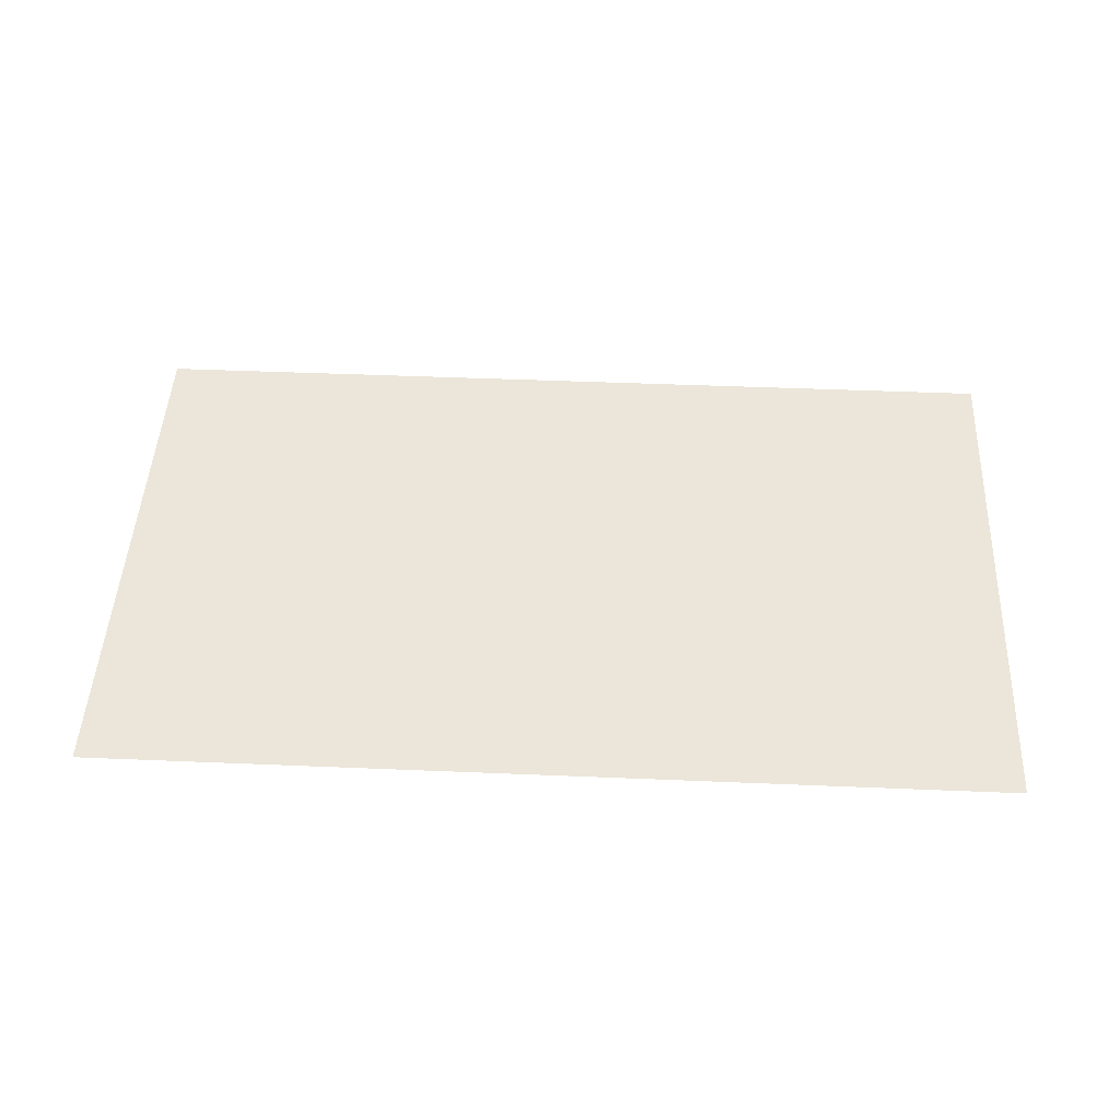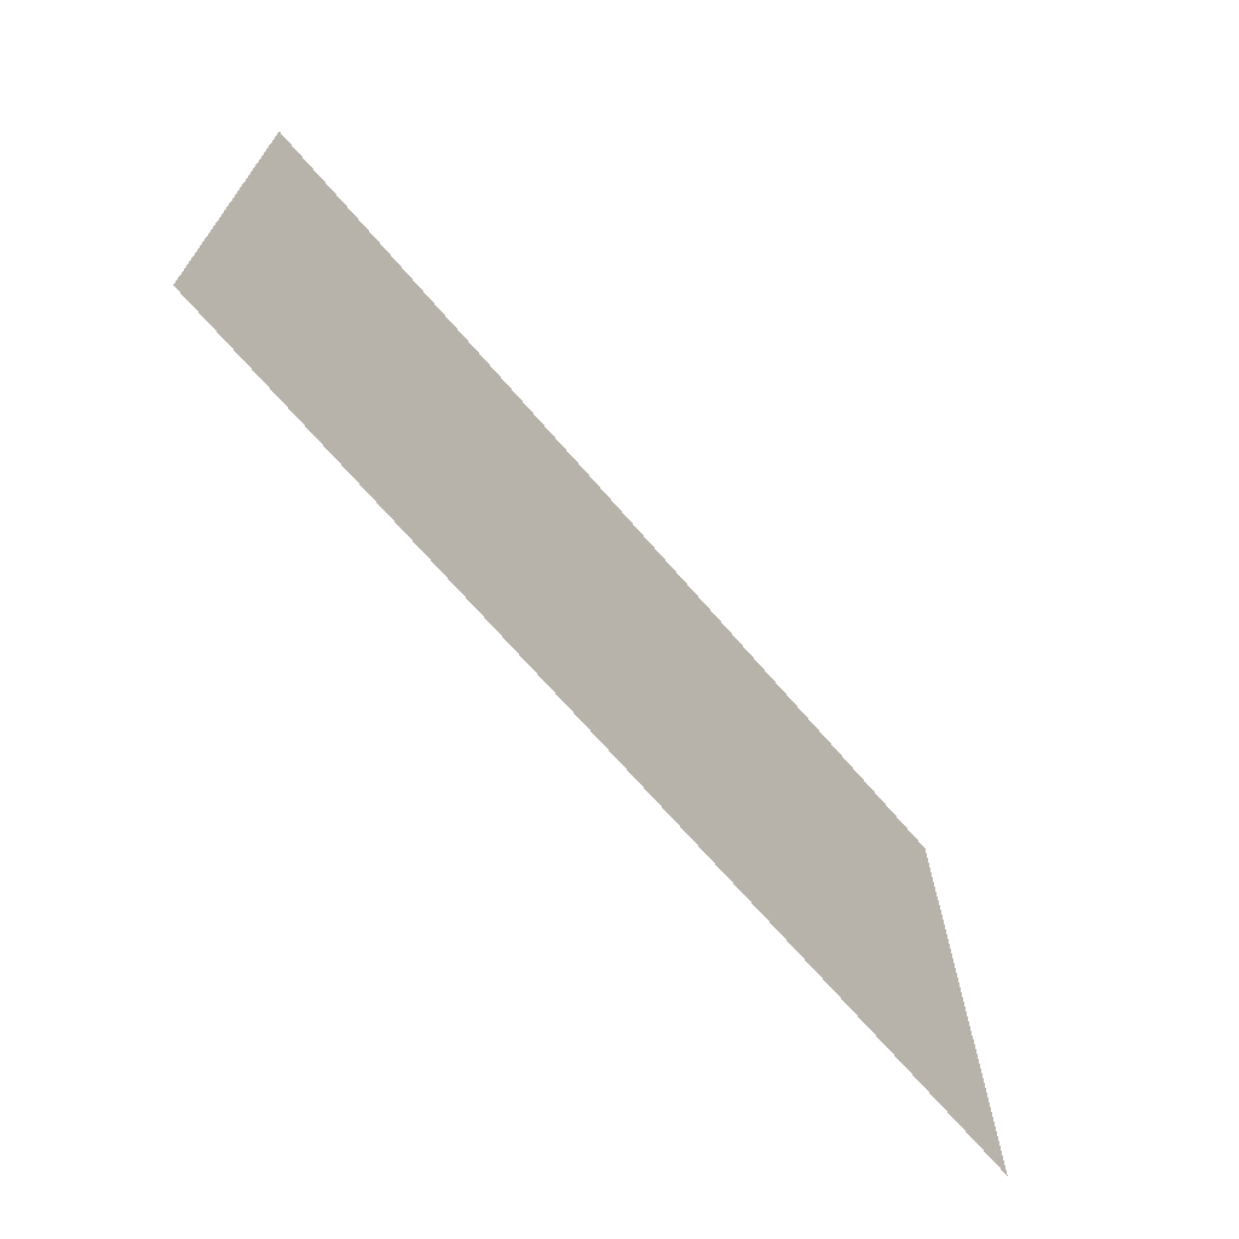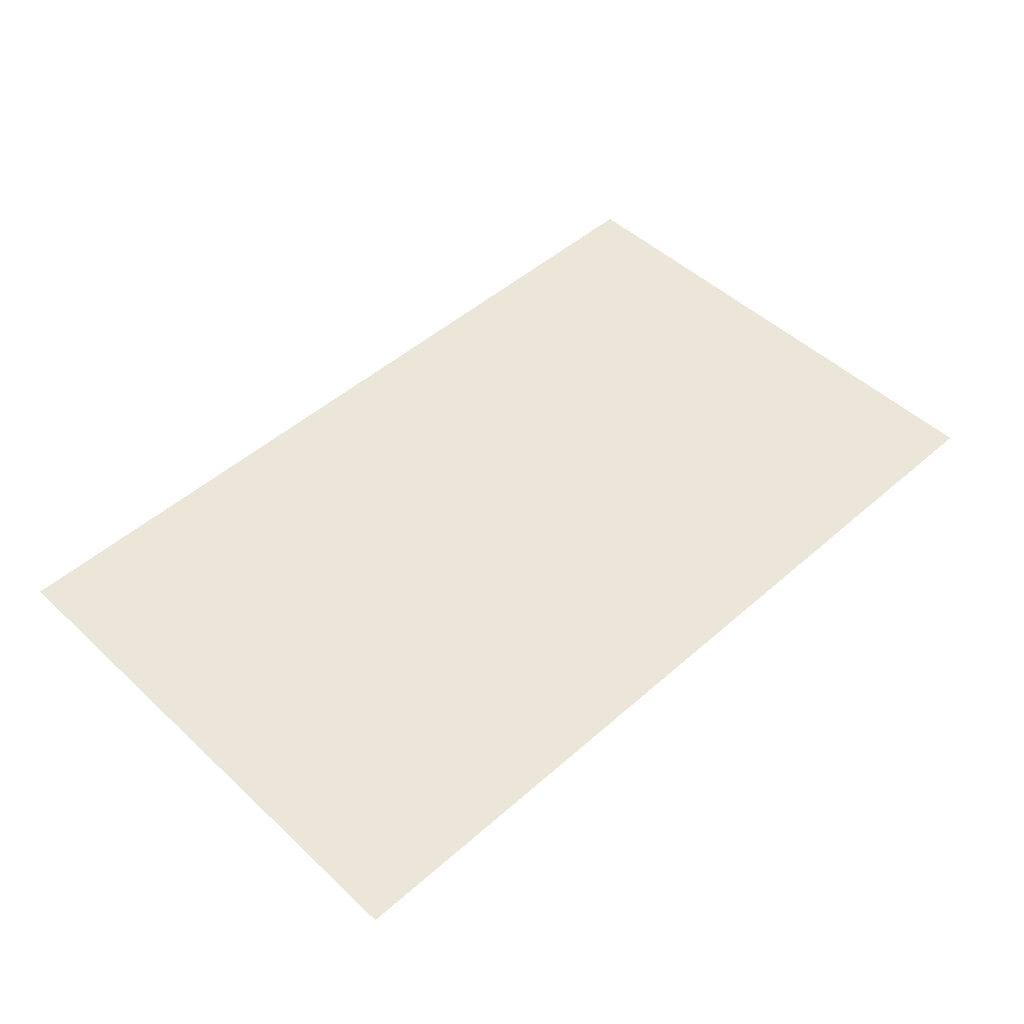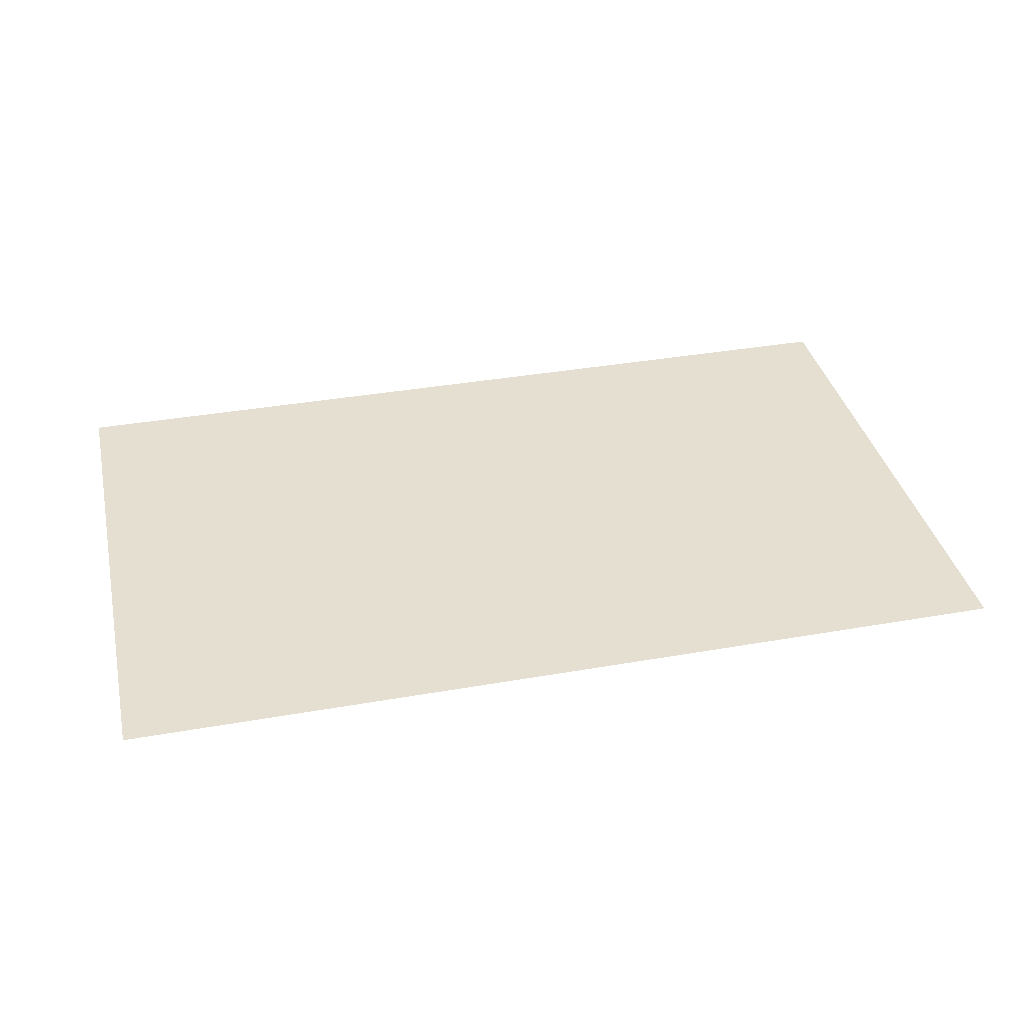
<metadata>
{"format":"obj","ext":"obj","renderer":"f3d","projection":"perspective","resolution":1024,"background":"white","views":[{"elev":47.1,"azim":2.7,"up":"+Z"},{"elev":-68.8,"azim":130.5,"up":"+Y"},{"elev":49.1,"azim":135.8,"up":"+Z"},{"elev":36.8,"azim":167.2,"up":"+Z"}]}
</metadata>
<code>
v -2048 -1088 0
v -2112 -1088 0
v -2112 -1024 0
v -2048 -1024 0
v -2176 -1088 0
v -2176 -1024 0
v -2240 -1088 0
v -2240 -1024 0
v -2304 -1088 0
v -2304 -1024 0
v -2368 -1088 0
v -2368 -1024 0
v -2432 -1088 0
v -2432 -1024 0
v -2496 -1088 0
v -2496 -1024 0
v -2560 -1088 0
v -2560 -1024 0
v -2624 -1088 0
v -2624 -1024 0
v -2688 -1088 0
v -2688 -1024 0
v -2752 -1088 0
v -2752 -1024 0
v -2816 -1088 0
v -2816 -1024 0
v -2880 -1088 0
v -2880 -1024 0
v -2944 -1088 0
v -2944 -1024 0
v -3008 -1088 0
v -3008 -1024 0
v -3072 -1088 0
v -3072 -1024 0
v -3136 -1088 0
v -3136 -1024 0
v -3200 -1088 0
v -3200 -1024 0
v -2048 -1152 0
v -2112 -1152 0
v -2176 -1152 0
v -2240 -1152 0
v -2304 -1152 0
v -2368 -1152 0
v -2432 -1152 0
v -2496 -1152 0
v -2560 -1152 0
v -2624 -1152 0
v -2688 -1152 0
v -2752 -1152 0
v -2816 -1152 0
v -2880 -1152 0
v -2944 -1152 0
v -3008 -1152 0
v -3072 -1152 0
v -3136 -1152 0
v -3200 -1152 0
v -1792 -1216 0
v -1856 -1216 0
v -1856 -1152 0
v -1792 -1152 0
v -1920 -1216 0
v -1920 -1152 0
v -1984 -1216 0
v -1984 -1152 0
v -2048 -1216 0
v -2112 -1216 0
v -2176 -1216 0
v -2240 -1216 0
v -2304 -1216 0
v -2368 -1216 0
v -2432 -1216 0
v -2496 -1216 0
v -2560 -1216 0
v -2624 -1216 0
v -2688 -1216 0
v -2752 -1216 0
v -2816 -1216 0
v -2880 -1216 0
v -2944 -1216 0
v -3008 -1216 0
v -3072 -1216 0
v -3136 -1216 0
v -3200 -1216 0
v -3264 -1216 0
v -3264 -1152 0
v -3328 -1216 0
v -3328 -1152 0
v -3392 -1216 0
v -3392 -1152 0
v -3456 -1216 0
v -3456 -1152 0
v -1792 -1280 0
v -1856 -1280 0
v -1920 -1280 0
v -1984 -1280 0
v -2048 -1280 0
v -2112 -1280 0
v -2176 -1280 0
v -2240 -1280 0
v -2304 -1280 0
v -2368 -1280 0
v -2432 -1280 0
v -2496 -1280 0
v -2560 -1280 0
v -2624 -1280 0
v -2688 -1280 0
v -2752 -1280 0
v -2816 -1280 0
v -2880 -1280 0
v -2944 -1280 0
v -3008 -1280 0
v -3072 -1280 0
v -3136 -1280 0
v -3200 -1280 0
v -3264 -1280 0
v -3328 -1280 0
v -3392 -1280 0
v -3456 -1280 0
v -1792 -1344 0
v -1856 -1344 0
v -1920 -1344 0
v -1984 -1344 0
v -2048 -1344 0
v -2112 -1344 0
v -2176 -1344 0
v -2240 -1344 0
v -2304 -1344 0
v -2368 -1344 0
v -2432 -1344 0
v -2496 -1344 0
v -2560 -1344 0
v -2624 -1344 0
v -2688 -1344 0
v -2752 -1344 0
v -2816 -1344 0
v -2880 -1344 0
v -2944 -1344 0
v -3008 -1344 0
v -3072 -1344 0
v -3136 -1344 0
v -3200 -1344 0
v -3264 -1344 0
v -3328 -1344 0
v -3392 -1344 0
v -3456 -1344 0
v -1792 -1408 0
v -1856 -1408 0
v -1920 -1408 0
v -1984 -1408 0
v -2048 -1408 0
v -2112 -1408 0
v -2176 -1408 0
v -2240 -1408 0
v -2304 -1408 0
v -2368 -1408 0
v -2432 -1408 0
v -2496 -1408 0
v -2560 -1408 0
v -2624 -1408 0
v -2688 -1408 0
v -2752 -1408 0
v -2816 -1408 0
v -2880 -1408 0
v -2944 -1408 0
v -3008 -1408 0
v -3072 -1408 0
v -3136 -1408 0
v -3200 -1408 0
v -3264 -1408 0
v -3328 -1408 0
v -3392 -1408 0
v -3456 -1408 0
v -2048 -1472 0
v -2112 -1472 0
v -2176 -1472 0
v -2240 -1472 0
v -2304 -1472 0
v -2368 -1472 0
v -2432 -1472 0
v -2496 -1472 0
v -2560 -1472 0
v -2624 -1472 0
v -2688 -1472 0
v -2752 -1472 0
v -2816 -1472 0
v -2880 -1472 0
v -2944 -1472 0
v -3008 -1472 0
v -3072 -1472 0
v -3136 -1472 0
v -3200 -1472 0
v -2048 -1536 0
v -2112 -1536 0
v -2176 -1536 0
v -2240 -1536 0
v -2304 -1536 0
v -2368 -1536 0
v -2432 -1536 0
v -2496 -1536 0
v -2560 -1536 0
v -2624 -1536 0
v -2688 -1536 0
v -2752 -1536 0
v -2816 -1536 0
v -2880 -1536 0
v -2944 -1536 0
v -3008 -1536 0
v -3072 -1536 0
v -3136 -1536 0
v -3200 -1536 0
v -1920 -1088 0
v -3328 -1472 0
v -1792 -832 0
v -1856 -832 0
v -1856 -768 0
v -1792 -768 0
v -1920 -832 0
v -1920 -768 0
v -1984 -832 0
v -1984 -768 0
v -2048 -832 0
v -2048 -768 0
v -2112 -832 0
v -2112 -768 0
v -2176 -832 0
v -2176 -768 0
v -2240 -832 0
v -2240 -768 0
v -2304 -832 0
v -2304 -768 0
v -2368 -832 0
v -2368 -768 0
v -2432 -832 0
v -2432 -768 0
v -2496 -832 0
v -2496 -768 0
v -2560 -832 0
v -2560 -768 0
v -2624 -832 0
v -2624 -768 0
v -2688 -832 0
v -2688 -768 0
v -2752 -832 0
v -2752 -768 0
v -2816 -832 0
v -2816 -768 0
v -2880 -832 0
v -2880 -768 0
v -2944 -832 0
v -2944 -768 0
v -3008 -832 0
v -3008 -768 0
v -3072 -832 0
v -3072 -768 0
v -3136 -832 0
v -3136 -768 0
v -3200 -832 0
v -3200 -768 0
v -3264 -832 0
v -3264 -768 0
v -3328 -832 0
v -3328 -768 0
v -3392 -832 0
v -3392 -768 0
v -3456 -832 0
v -3456 -768 0
v -1792 -896 0
v -1856 -896 0
v -1920 -896 0
v -1984 -896 0
v -2048 -896 0
v -2112 -896 0
v -2176 -896 0
v -2240 -896 0
v -2304 -896 0
v -2368 -896 0
v -2432 -896 0
v -2496 -896 0
v -2560 -896 0
v -2624 -896 0
v -2688 -896 0
v -2752 -896 0
v -2816 -896 0
v -2880 -896 0
v -2944 -896 0
v -3008 -896 0
v -3072 -896 0
v -3136 -896 0
v -3200 -896 0
v -3264 -896 0
v -3328 -896 0
v -3392 -896 0
v -3456 -896 0
v -1792 -960 0
v -1856 -960 0
v -1920 -960 0
v -1984 -960 0
v -2048 -960 0
v -2112 -960 0
v -2176 -960 0
v -2240 -960 0
v -2304 -960 0
v -2368 -960 0
v -2432 -960 0
v -2496 -960 0
v -2560 -960 0
v -2624 -960 0
v -2688 -960 0
v -2752 -960 0
v -2816 -960 0
v -2880 -960 0
v -2944 -960 0
v -3008 -960 0
v -3072 -960 0
v -3136 -960 0
v -3200 -960 0
v -3264 -960 0
v -3328 -960 0
v -3392 -960 0
v -3456 -960 0
v -1792 -1024 0
v -1856 -1024 0
v -1920 -1024 0
v -1984 -1024 0
v -3264 -1024 0
v -3328 -1024 0
v -3392 -1024 0
v -3456 -1024 0
v -1792 -1088 0
v -1856 -1088 0
v -1984 -1088 0
v -3264 -1088 0
v -3328 -1088 0
v -3392 -1088 0
v -3456 -1088 0
v -1792 -1472 0
v -1856 -1472 0
v -1920 -1472 0
v -1984 -1472 0
v -3264 -1472 0
v -3392 -1472 0
v -3456 -1472 0
v -1792 -1536 0
v -1856 -1536 0
v -1920 -1536 0
v -1984 -1536 0
v -3264 -1536 0
v -3328 -1536 0
v -3392 -1536 0
v -3456 -1536 0
v -1792 -1600 0
v -1856 -1600 0
v -1920 -1600 0
v -1984 -1600 0
v -2048 -1600 0
v -2112 -1600 0
v -2176 -1600 0
v -2240 -1600 0
v -2304 -1600 0
v -2368 -1600 0
v -2432 -1600 0
v -2496 -1600 0
v -2560 -1600 0
v -2624 -1600 0
v -2688 -1600 0
v -2752 -1600 0
v -2816 -1600 0
v -2880 -1600 0
v -2944 -1600 0
v -3008 -1600 0
v -3072 -1600 0
v -3136 -1600 0
v -3200 -1600 0
v -3264 -1600 0
v -3328 -1600 0
v -3392 -1600 0
v -3456 -1600 0
v -1792 -1664 0
v -1856 -1664 0
v -1920 -1664 0
v -1984 -1664 0
v -2048 -1664 0
v -2112 -1664 0
v -2176 -1664 0
v -2240 -1664 0
v -2304 -1664 0
v -2368 -1664 0
v -2432 -1664 0
v -2496 -1664 0
v -2560 -1664 0
v -2624 -1664 0
v -2688 -1664 0
v -2752 -1664 0
v -2816 -1664 0
v -2880 -1664 0
v -2944 -1664 0
v -3008 -1664 0
v -3072 -1664 0
v -3136 -1664 0
v -3200 -1664 0
v -3264 -1664 0
v -3328 -1664 0
v -3392 -1664 0
v -3456 -1664 0
v -1792 -1728 0
v -1856 -1728 0
v -1920 -1728 0
v -1984 -1728 0
v -2048 -1728 0
v -2112 -1728 0
v -2176 -1728 0
v -2240 -1728 0
v -2304 -1728 0
v -2368 -1728 0
v -2432 -1728 0
v -2496 -1728 0
v -2560 -1728 0
v -2624 -1728 0
v -2688 -1728 0
v -2752 -1728 0
v -2816 -1728 0
v -2880 -1728 0
v -2944 -1728 0
v -3008 -1728 0
v -3072 -1728 0
v -3136 -1728 0
v -3200 -1728 0
v -3264 -1728 0
v -3328 -1728 0
v -3392 -1728 0
v -3456 -1728 0
v -1792 -1792 0
v -1856 -1792 0
v -1920 -1792 0
v -1984 -1792 0
v -2048 -1792 0
v -2112 -1792 0
v -2176 -1792 0
v -2240 -1792 0
v -2304 -1792 0
v -2368 -1792 0
v -2432 -1792 0
v -2496 -1792 0
v -2560 -1792 0
v -2624 -1792 0
v -2688 -1792 0
v -2752 -1792 0
v -2816 -1792 0
v -2880 -1792 0
v -2944 -1792 0
v -3008 -1792 0
v -3072 -1792 0
v -3136 -1792 0
v -3200 -1792 0
v -3264 -1792 0
v -3328 -1792 0
v -3392 -1792 0
v -3456 -1792 0
g mesh_[00]_[00]
f 1 2 3 4
f 2 5 6 3
f 5 7 8 6
f 7 9 10 8
f 9 11 12 10
f 11 13 14 12
f 13 15 16 14
f 15 17 18 16
f 17 19 20 18
f 19 21 22 20
f 21 23 24 22
f 23 25 26 24
f 25 27 28 26
f 27 29 30 28
f 29 31 32 30
f 31 33 34 32
f 33 35 36 34
f 35 37 38 36
f 39 40 2 1
f 40 41 5 2
f 41 42 7 5
f 42 43 9 7
f 43 44 11 9
f 44 45 13 11
f 45 46 15 13
f 46 47 17 15
f 47 48 19 17
f 48 49 21 19
f 49 50 23 21
f 50 51 25 23
f 51 52 27 25
f 52 53 29 27
f 53 54 31 29
f 54 55 33 31
f 55 56 35 33
f 56 57 37 35
f 58 59 60 61
f 59 62 63 60
f 62 64 65 63
f 64 66 39 65
f 66 67 40 39
f 67 68 41 40
f 68 69 42 41
f 69 70 43 42
f 70 71 44 43
f 71 72 45 44
f 72 73 46 45
f 73 74 47 46
f 74 75 48 47
f 75 76 49 48
f 76 77 50 49
f 77 78 51 50
f 78 79 52 51
f 79 80 53 52
f 80 81 54 53
f 81 82 55 54
f 82 83 56 55
f 83 84 57 56
f 84 85 86 57
f 85 87 88 86
f 87 89 90 88
f 89 91 92 90
f 93 94 59 58
f 94 95 62 59
f 95 96 64 62
f 96 97 66 64
f 97 98 67 66
f 98 99 68 67
f 99 100 69 68
f 100 101 70 69
f 101 102 71 70
f 102 103 72 71
f 103 104 73 72
f 104 105 74 73
f 105 106 75 74
f 106 107 76 75
f 107 108 77 76
f 108 109 78 77
f 109 110 79 78
f 110 111 80 79
f 111 112 81 80
f 112 113 82 81
f 113 114 83 82
f 114 115 84 83
f 115 116 85 84
f 116 117 87 85
f 117 118 89 87
f 118 119 91 89
f 120 121 94 93
f 121 122 95 94
f 122 123 96 95
f 123 124 97 96
f 124 125 98 97
f 125 126 99 98
f 126 127 100 99
f 127 128 101 100
f 128 129 102 101
f 129 130 103 102
f 130 131 104 103
f 131 132 105 104
f 132 133 106 105
f 133 134 107 106
f 134 135 108 107
f 135 136 109 108
f 136 137 110 109
f 137 138 111 110
f 138 139 112 111
f 139 140 113 112
f 140 141 114 113
f 141 142 115 114
f 142 143 116 115
f 143 144 117 116
f 144 145 118 117
f 145 146 119 118
f 147 148 121 120
f 148 149 122 121
f 149 150 123 122
f 150 151 124 123
f 151 152 125 124
f 152 153 126 125
f 153 154 127 126
f 154 155 128 127
f 155 156 129 128
f 156 157 130 129
f 157 158 131 130
f 158 159 132 131
f 159 160 133 132
f 160 161 134 133
f 161 162 135 134
f 162 163 136 135
f 163 164 137 136
f 164 165 138 137
f 165 166 139 138
f 166 167 140 139
f 167 168 141 140
f 168 169 142 141
f 169 170 143 142
f 170 171 144 143
f 171 172 145 144
f 172 173 146 145
f 174 175 152 151
f 175 176 153 152
f 176 177 154 153
f 177 178 155 154
f 178 179 156 155
f 179 180 157 156
f 180 181 158 157
f 181 182 159 158
f 182 183 160 159
f 183 184 161 160
f 184 185 162 161
f 185 186 163 162
f 186 187 164 163
f 187 188 165 164
f 188 189 166 165
f 189 190 167 166
f 190 191 168 167
f 191 192 169 168
f 193 194 175 174
f 194 195 176 175
f 195 196 177 176
f 196 197 178 177
f 197 198 179 178
f 198 199 180 179
f 199 200 181 180
f 200 201 182 181
f 201 202 183 182
f 202 203 184 183
f 203 204 185 184
f 204 205 186 185
f 205 206 187 186
f 206 207 188 187
f 207 208 189 188
f 208 209 190 189
f 209 210 191 190
f 210 211 192 191
g mesh_[01]_[01]
f 39 41 6 4
f 41 43 10 6
f 43 45 14 10
f 45 47 18 14
f 46 48 20 16
f 48 50 24 20
f 49 51 26 22
f 50 52 28 24
f 52 54 32 28
f 54 56 36 32
f 55 57 38 34
f 62 66 1 212
f 93 95 63 61
f 95 97 39 63
f 107 109 51 49
f 113 115 57 55
f 115 117 88 57
f 148 150 96 94
f 149 151 97 95
f 161 163 109 107
f 171 173 119 117
f 192 213 144 142
f 193 195 153 151
f 195 197 155 153
f 197 199 157 155
f 198 200 158 156
f 200 202 160 158
f 202 204 162 160
f 203 205 163 161
f 204 206 164 162
f 207 209 167 165
f 209 211 169 167
g mesh_[02]_[00]
f 214 215 216 217
f 215 218 219 216
f 218 220 221 219
f 220 222 223 221
f 222 224 225 223
f 224 226 227 225
f 226 228 229 227
f 228 230 231 229
f 230 232 233 231
f 232 234 235 233
f 234 236 237 235
f 236 238 239 237
f 238 240 241 239
f 240 242 243 241
f 242 244 245 243
f 244 246 247 245
f 246 248 249 247
f 248 250 251 249
f 250 252 253 251
f 252 254 255 253
f 254 256 257 255
f 256 258 259 257
f 258 260 261 259
f 260 262 263 261
f 262 264 265 263
f 264 266 267 265
f 268 269 215 214
f 269 270 218 215
f 270 271 220 218
f 271 272 222 220
f 272 273 224 222
f 273 274 226 224
f 274 275 228 226
f 275 276 230 228
f 276 277 232 230
f 277 278 234 232
f 278 279 236 234
f 279 280 238 236
f 280 281 240 238
f 281 282 242 240
f 282 283 244 242
f 283 284 246 244
f 284 285 248 246
f 285 286 250 248
f 286 287 252 250
f 287 288 254 252
f 288 289 256 254
f 289 290 258 256
f 290 291 260 258
f 291 292 262 260
f 292 293 264 262
f 293 294 266 264
f 295 296 269 268
f 296 297 270 269
f 297 298 271 270
f 298 299 272 271
f 299 300 273 272
f 300 301 274 273
f 301 302 275 274
f 302 303 276 275
f 303 304 277 276
f 304 305 278 277
f 305 306 279 278
f 306 307 280 279
f 307 308 281 280
f 308 309 282 281
f 309 310 283 282
f 310 311 284 283
f 311 312 285 284
f 312 313 286 285
f 313 314 287 286
f 314 315 288 287
f 315 316 289 288
f 316 317 290 289
f 317 318 291 290
f 318 319 292 291
f 319 320 293 292
f 320 321 294 293
f 322 323 296 295
f 323 324 297 296
f 324 325 298 297
f 325 4 299 298
f 4 3 300 299
f 3 6 301 300
f 6 8 302 301
f 8 10 303 302
f 10 12 304 303
f 12 14 305 304
f 14 16 306 305
f 16 18 307 306
f 18 20 308 307
f 20 22 309 308
f 22 24 310 309
f 24 26 311 310
f 26 28 312 311
f 28 30 313 312
f 30 32 314 313
f 32 34 315 314
f 34 36 316 315
f 36 38 317 316
f 38 326 318 317
f 326 327 319 318
f 327 328 320 319
f 328 329 321 320
f 330 331 323 322
f 331 212 324 323
f 212 332 325 324
f 332 1 4 325
f 37 333 326 38
f 333 334 327 326
f 334 335 328 327
f 335 336 329 328
f 61 60 331 330
f 60 63 212 331
f 63 65 332 212
f 65 39 1 332
f 57 86 333 37
f 86 88 334 333
f 88 90 335 334
f 90 92 336 335
f 337 338 148 147
f 338 339 149 148
f 339 340 150 149
f 340 174 151 150
f 192 341 170 169
f 341 213 171 170
f 213 342 172 171
f 342 343 173 172
f 344 345 338 337
f 345 346 339 338
f 346 347 340 339
f 347 193 174 340
f 211 348 341 192
f 348 349 213 341
f 349 350 342 213
f 350 351 343 342
f 352 353 345 344
f 353 354 346 345
f 354 355 347 346
f 355 356 193 347
f 356 357 194 193
f 357 358 195 194
f 358 359 196 195
f 359 360 197 196
f 360 361 198 197
f 361 362 199 198
f 362 363 200 199
f 363 364 201 200
f 364 365 202 201
f 365 366 203 202
f 366 367 204 203
f 367 368 205 204
f 368 369 206 205
f 369 370 207 206
f 370 371 208 207
f 371 372 209 208
f 372 373 210 209
f 373 374 211 210
f 374 375 348 211
f 375 376 349 348
f 376 377 350 349
f 377 378 351 350
f 379 380 353 352
f 380 381 354 353
f 381 382 355 354
f 382 383 356 355
f 383 384 357 356
f 384 385 358 357
f 385 386 359 358
f 386 387 360 359
f 387 388 361 360
f 388 389 362 361
f 389 390 363 362
f 390 391 364 363
f 391 392 365 364
f 392 393 366 365
f 393 394 367 366
f 394 395 368 367
f 395 396 369 368
f 396 397 370 369
f 397 398 371 370
f 398 399 372 371
f 399 400 373 372
f 400 401 374 373
f 401 402 375 374
f 402 403 376 375
f 403 404 377 376
f 404 405 378 377
f 406 407 380 379
f 407 408 381 380
f 408 409 382 381
f 409 410 383 382
f 410 411 384 383
f 411 412 385 384
f 412 413 386 385
f 413 414 387 386
f 414 415 388 387
f 415 416 389 388
f 416 417 390 389
f 417 418 391 390
f 418 419 392 391
f 419 420 393 392
f 420 421 394 393
f 421 422 395 394
f 422 423 396 395
f 423 424 397 396
f 424 425 398 397
f 425 426 399 398
f 426 427 400 399
f 427 428 401 400
f 428 429 402 401
f 429 430 403 402
f 430 431 404 403
f 431 432 405 404
f 433 434 407 406
f 434 435 408 407
f 435 436 409 408
f 436 437 410 409
f 437 438 411 410
f 438 439 412 411
f 439 440 413 412
f 440 441 414 413
f 441 442 415 414
f 442 443 416 415
f 443 444 417 416
f 444 445 418 417
f 445 446 419 418
f 446 447 420 419
f 447 448 421 420
f 448 449 422 421
f 449 450 423 422
f 450 451 424 423
f 451 452 425 424
f 452 453 426 425
f 453 454 427 426
f 454 455 428 427
f 455 456 429 428
f 456 457 430 429
f 457 458 431 430
f 458 459 432 431

</code>
